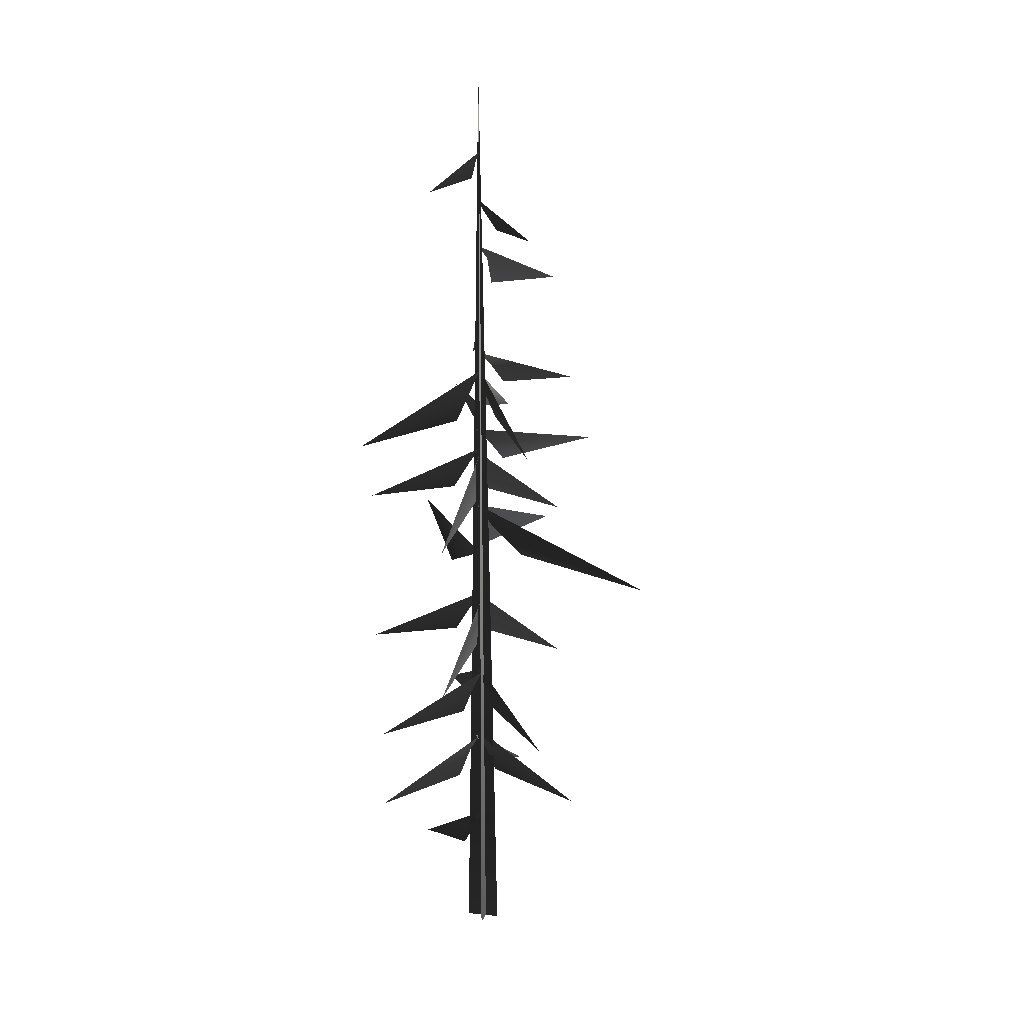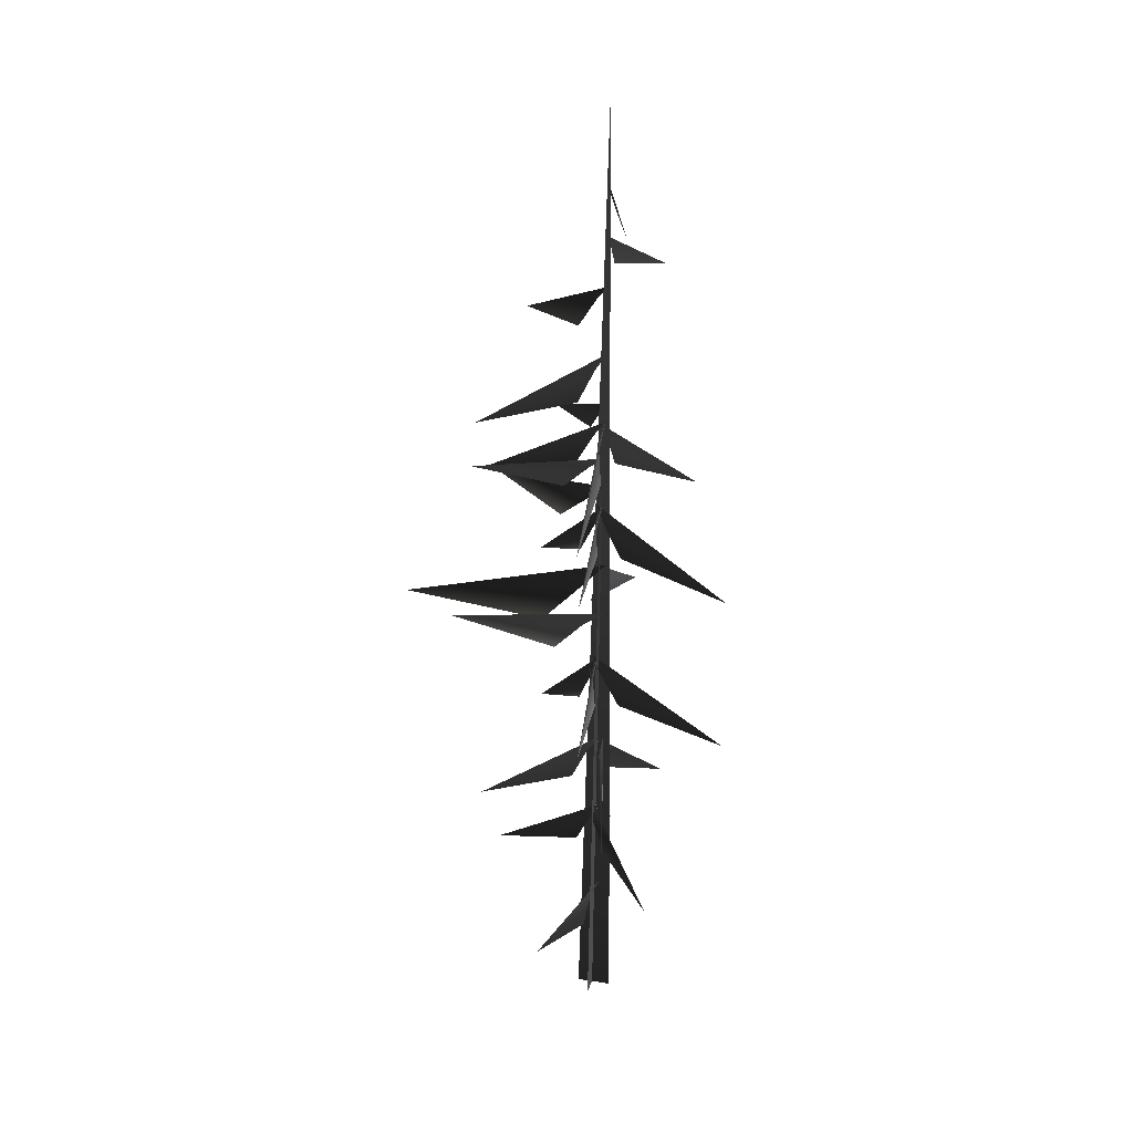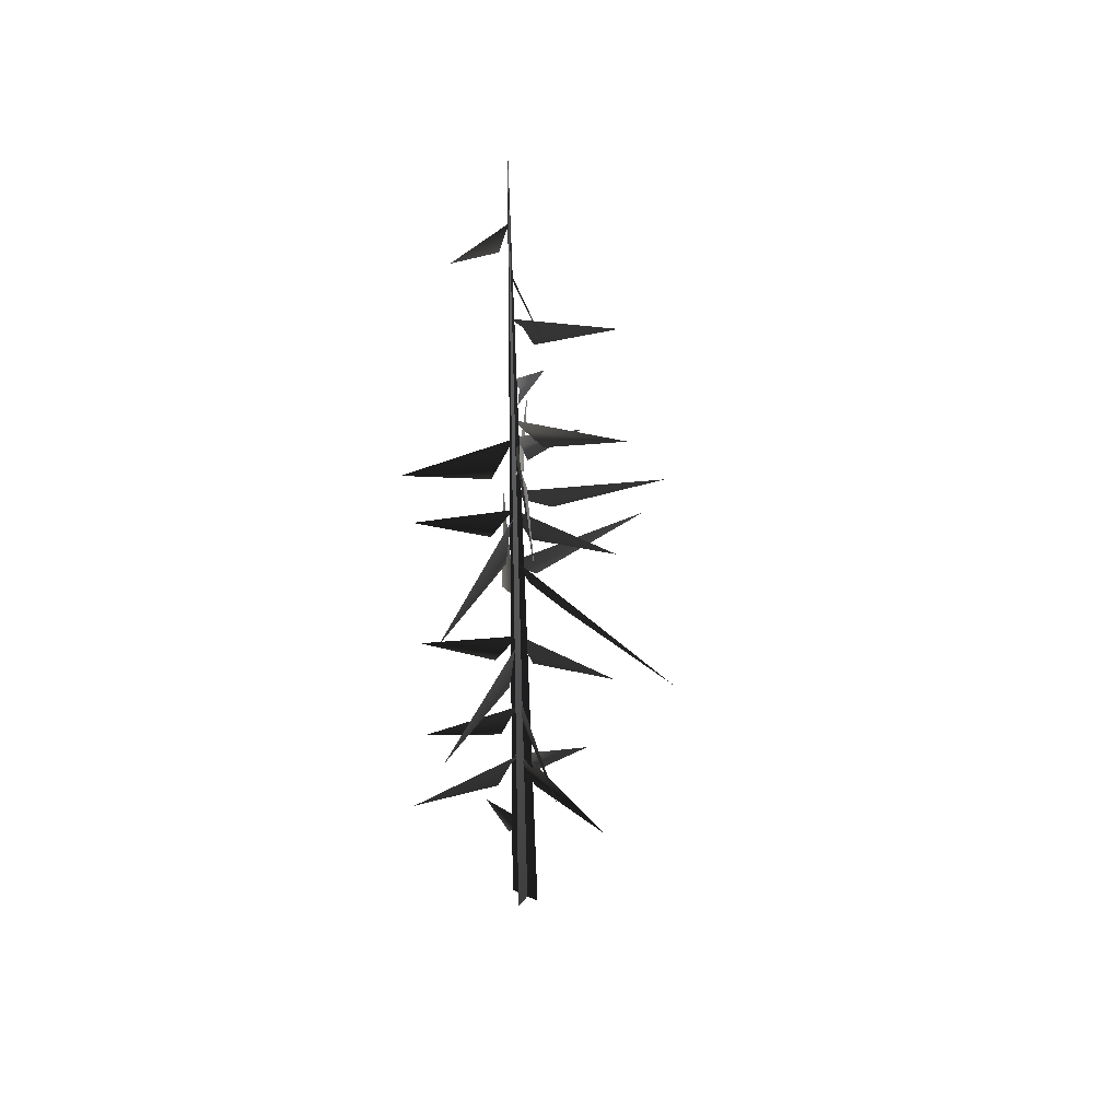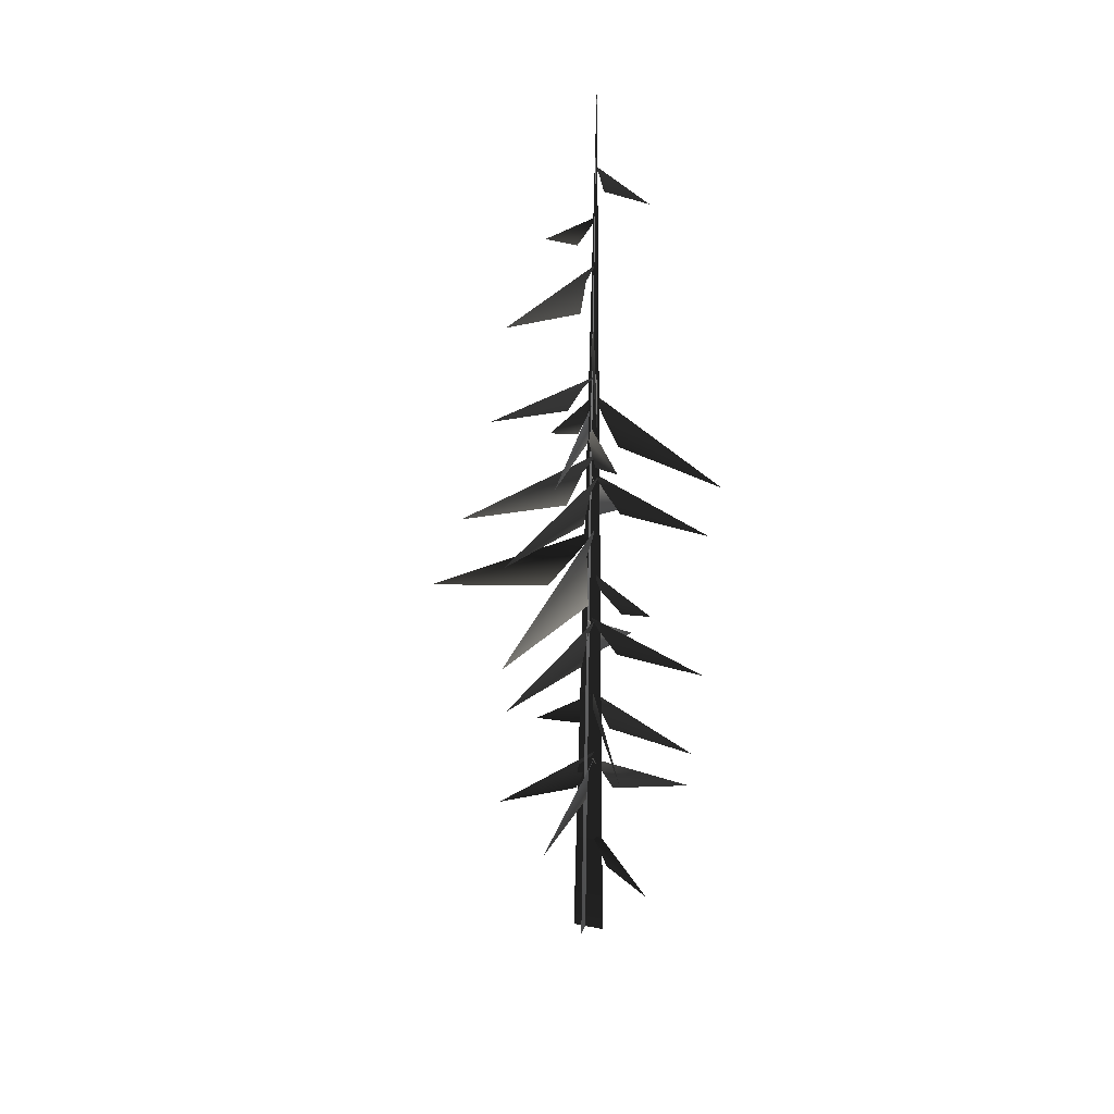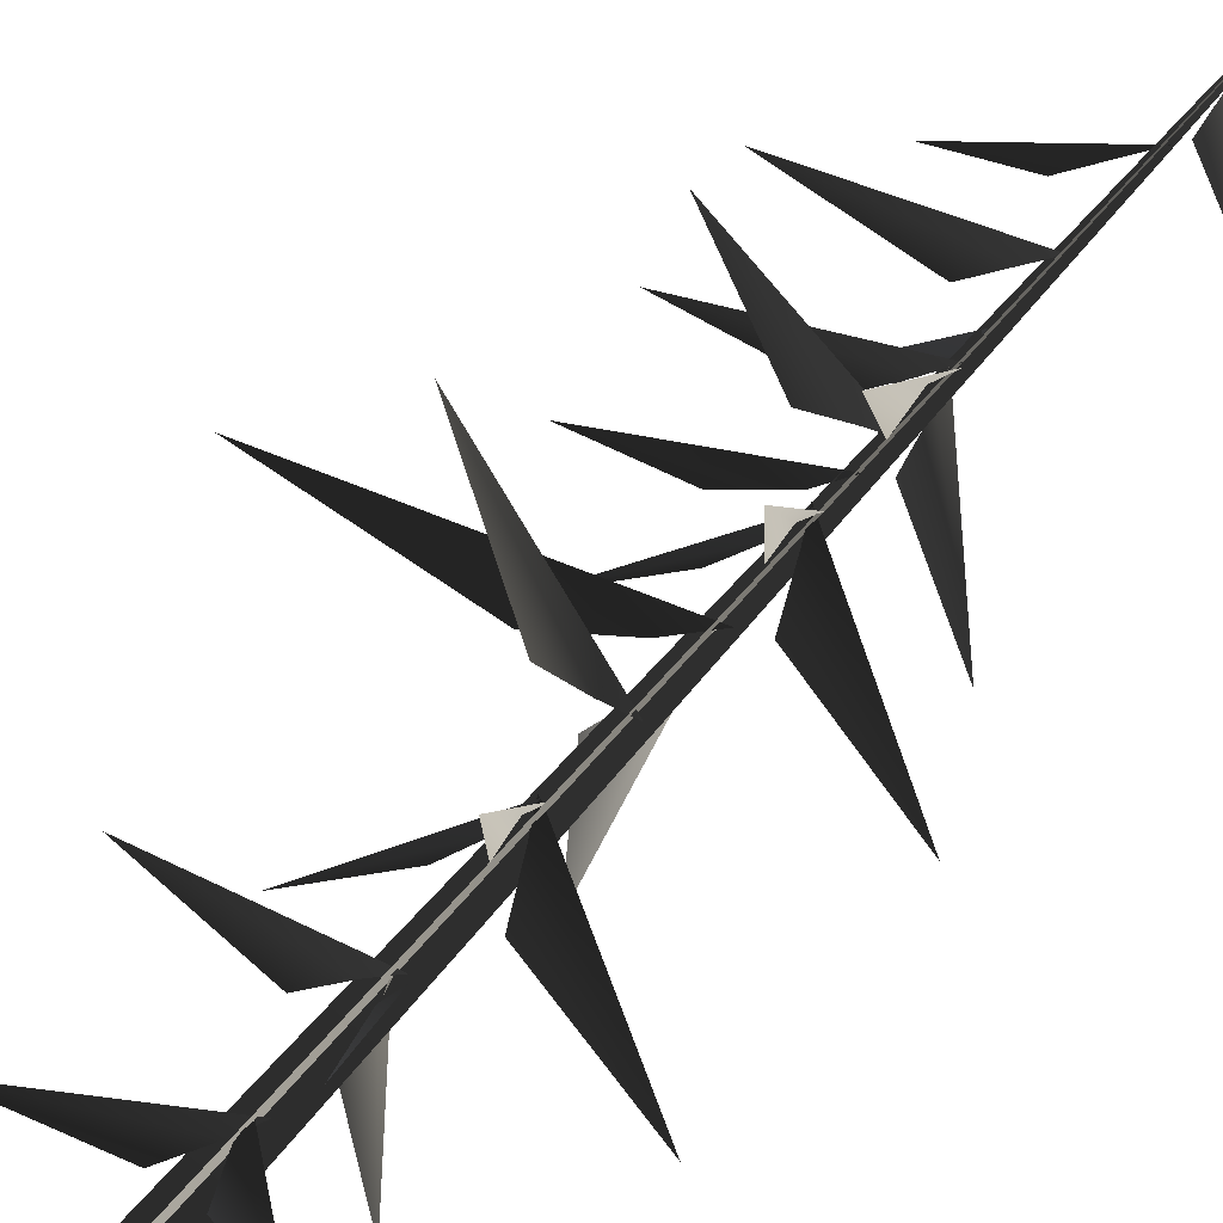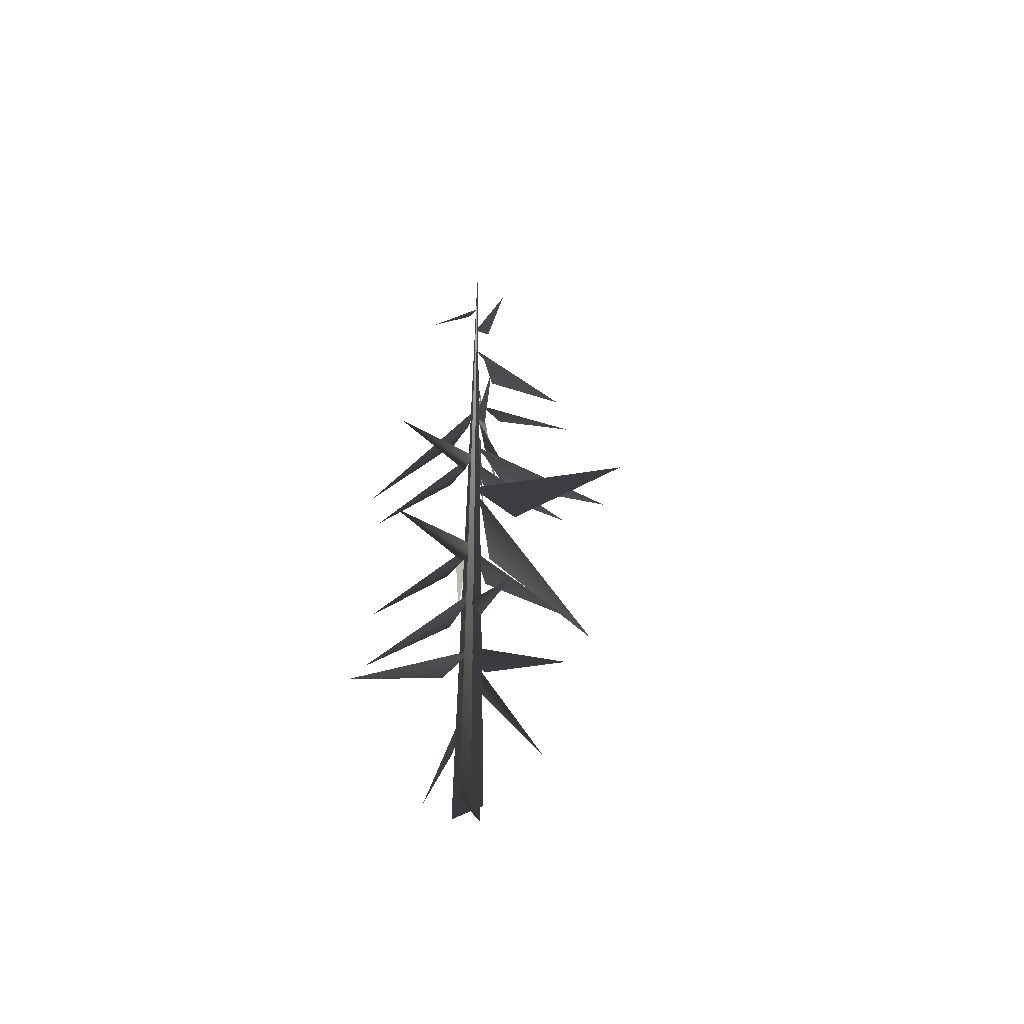
<metadata>
{"format":"obj","ext":"obj","renderer":"f3d","projection":"perspective","resolution":1024,"background":"white","views":[{"elev":13.3,"azim":105.9,"up":"+Y"},{"elev":22.5,"azim":16.8,"up":"+Y"},{"elev":37.0,"azim":123.8,"up":"+Y"},{"elev":24.7,"azim":-70.0,"up":"+Y"},{"elev":66.9,"azim":40.0,"up":"+Z"},{"elev":-53.1,"azim":123.3,"up":"+Y"}]}
</metadata>
<code>
v -0.9886 1.87 2.022
v -0.04145 2.739 0.192
v 0.1754 3.133 -0.009899
v -0.1296 2.017 0.5884
v 0.06089 5.014 0.3299
v -0.04061 5.411 0.05559
v 1.981 3.837 2.32
v 0.4006 4.296 0.5632
v 0.05846 5.162 -0.07769
v -0.01362 5.603 0.1318
v -0.2755 3.566 -2.602
v -0.09598 4.395 -0.3496
v -0.1546 7.074 0.1253
v 0.1511 7.447 0.02076
v -2.566 6.258 1.723
v -0.4861 6.428 0.5231
v 0.1438 6.999 -0.09008
v -0.007073 7.391 0.02217
v 1.259 5.592 -2.036
v 0.1634 6.329 -0.3765
v -0.1149 9.199 -0.0392
v -0.01335 9.653 0.1231
v -2.01 7.555 -1.693
v -0.4601 8.447 -0.08304
v -0.007215 9.327 0.278
v 0.04389 9.717 -0.01884
v 0.4094 8.302 3.072
v 0.1829 8.64 0.7
v -0.04145 2.739 0.192
v -0.9886 1.87 2.022
v 0.1754 3.133 -0.009899
v -0.1296 2.017 0.5884
v 0.06089 5.014 0.3299
v 1.981 3.837 2.32
v -0.04061 5.411 0.05559
v 0.4006 4.296 0.5632
v 0.05846 5.162 -0.07769
v -0.2755 3.566 -2.602
v -0.01362 5.603 0.1318
v -0.09598 4.395 -0.3496
v -0.1546 7.074 0.1253
v -2.566 6.258 1.723
v 0.1511 7.447 0.02076
v -0.4861 6.428 0.5231
v 0.1438 6.999 -0.09008
v 1.259 5.592 -2.036
v -0.007073 7.391 0.02217
v 0.1634 6.329 -0.3765
v -0.1149 9.199 -0.0392
v -2.01 7.555 -1.693
v -0.01335 9.653 0.1231
v -0.4601 8.447 -0.08304
v -0.007215 9.327 0.278
v 0.4094 8.302 3.072
v 0.04389 9.717 -0.01884
v 0.1829 8.64 0.7
v -0.7609 10.36 1.125
v -2.972 11.57 2.59
v -0.2411 10.71 0.3411
v 0.2146 10.93 0.02163
v -0.7609 10.36 1.125
v -0.2411 10.71 0.3411
v -2.972 11.57 2.59
v 0.2146 10.93 0.02163
v -0.09564 5.062 0.025
v 0.1387 5.473 0.1636
v -2.79 3.783 -0.3425
v -0.485 4.333 0.07775
v 0.1549 6.976 0.1773
v 0.1947 7.401 -0.06911
v 0.94 5.513 2.682
v 0.3416 6.221 0.4609
v 0.1577 9.23 0.07542
v -0.1368 9.724 -0.05382
v 3.393 7.664 0.08665
v 0.6009 8.352 -0.04501
v -0.09564 5.062 0.025
v -2.79 3.783 -0.3425
v 0.1387 5.473 0.1636
v -0.485 4.333 0.07775
v 0.1549 6.976 0.1773
v 0.94 5.513 2.682
v 0.1947 7.401 -0.06911
v 0.3416 6.221 0.4609
v 0.1577 9.23 0.07542
v 3.393 7.664 0.08665
v -0.1368 9.724 -0.05382
v 0.6009 8.352 -0.04501
v -0.4775 10.74 -1.029
v -0.1793 10.04 -4.581
v 0.05302 11.64 -0.3431
v 0.1226 12.25 0.07052
v -0.4775 10.74 -1.029
v 0.05302 11.64 -0.3431
v -0.1793 10.04 -4.581
v 0.1226 12.25 0.07052
v -0.3181 11.67 -0.008459
v 0.2609 12.28 0.04632
v -5.331 10.71 -0.4644
v -1.314 10.75 0.3802
v -0.3181 11.67 -0.008459
v -5.331 10.71 -0.4644
v 0.2609 12.28 0.04632
v -1.314 10.75 0.3802
v 0.02407 16.23 -0.2524
v 0.1419 16.53 0.03858
v -1.716 15.67 -2.117
v -0.3265 15.68 -0.5526
v -0.07611 17.31 -0.02762
v 0.2187 17.75 -0.05021
v -2.79 16.08 1.094
v -0.4231 16.57 0.2763
v 0.02407 16.23 -0.2524
v -1.716 15.67 -2.117
v 0.1419 16.53 0.03858
v -0.3265 15.68 -0.5526
v -0.07611 17.31 -0.02762
v -2.79 16.08 1.094
v 0.2187 17.75 -0.05021
v -0.4231 16.57 0.2763
v -0.2025 13.99 -0.1765
v 0.1883 14.4 0.09288
v -3.364 13.65 -2.273
v -1.038 13.37 -0.3173
v -0.2025 13.99 -0.1765
v -3.364 13.65 -2.273
v 0.1883 14.4 0.09288
v -1.038 13.37 -0.3173
v -0.06773 19.07 -0.1653
v 0.2589 19.42 -0.02303
v -2.255 18.39 -1.456
v -0.5306 18.37 -0.1466
v -0.06773 19.07 -0.1653
v -2.255 18.39 -1.456
v 0.2589 19.42 -0.02303
v -0.5306 18.37 -0.1466
v -0.1596 14.86 -0.03273
v 0.2876 15.06 -0.1312
v -2.729 15.14 1.599
v -0.7542 14.4 0.3555
v -0.1596 14.86 -0.03273
v -2.729 15.14 1.599
v 0.2876 15.06 -0.1312
v -0.7542 14.4 0.3555
v -0.04376 13.34 -0.01564
v 0.08036 13.79 0.1508
v -2.022 11.81 -1.679
v -0.4253 12.61 -0.06563
v 0.07097 13.46 0.3024
v 0.1403 13.85 0.009248
v 0.445 12.39 3.085
v 0.2286 12.77 0.7171
v -0.04376 13.34 -0.01564
v -2.022 11.81 -1.679
v 0.08036 13.79 0.1508
v -0.4253 12.61 -0.06563
v 0.07097 13.46 0.3024
v 0.445 12.39 3.085
v 0.1403 13.85 0.009248
v 0.2286 12.77 0.7171
v 0.2303 13.36 0.09836
v -0.03993 13.87 -0.02507
v 3.385 11.64 0.08359
v 0.6298 12.46 -0.03207
v 0.2303 13.36 0.09836
v 3.385 11.64 0.08359
v -0.03993 13.87 -0.02507
v 0.6298 12.46 -0.03207
v 0.2361 15.54 -0.1274
v 0.05769 15.98 -0.0212
v 2.096 14 -1.922
v 0.3254 14.8 -0.5017
v -0.09215 15.66 -0.04628
v 0.1922 16.05 0.05308
v -2.899 14.58 0.03675
v -0.521 14.96 0.0674
v 0.2361 15.54 -0.1274
v 2.096 14 -1.922
v 0.05769 15.98 -0.0212
v 0.3254 14.8 -0.5017
v -0.09215 15.66 -0.04628
v -2.899 14.58 0.03675
v 0.1922 16.05 0.05308
v -0.521 14.96 0.0674
v 0.1049 15.53 0.2382
v 0.1982 16.04 -0.04255
v 0.4747 13.79 3.365
v 0.2773 14.63 0.6169
v 0.1049 15.53 0.2382
v 0.4747 13.79 3.365
v 0.1982 16.04 -0.04255
v 0.2773 14.63 0.6169
v 0.2625 19.86 -0.5208
v 1.23 19.66 -1.722
v 0.2621 20.38 -0.1572
v 0.1858 20.67 0.03212
v 0.2625 19.86 -0.5208
v 0.2621 20.38 -0.1572
v 1.23 19.66 -1.722
v 0.1858 20.67 0.03212
v 0.4766 21.23 0.09621
v 1.006 20.87 1.111
v 0.2918 21.67 0.03163
v 0.2209 21.93 -0.05454
v 0.4766 21.23 0.09621
v 0.2918 21.67 0.03163
v 1.006 20.87 1.111
v 0.2209 21.93 -0.05454
v -0.08018 -0.2054 -0.4107
v 0.2618 23.89 -0.03481
v -0.04634 -0.2107 0.4553
v 0.412 -0.2054 -0.07356
v 0.2618 23.89 -0.03481
v -0.4545 -0.2107 -0.05368
v -0.08018 -0.2054 -0.4107
v -0.04634 -0.2107 0.4553
v 0.2618 23.89 -0.03481
v 0.412 -0.2054 -0.07356
v -0.4545 -0.2107 -0.05368
v 0.2618 23.89 -0.03481
g MEP_Con_01_h_LOD_01(Clone)_11890_305
f 1 3 2
f 4 1 2
f 5 7 6
f 8 7 5
f 9 11 10
f 12 11 9
f 13 15 14
f 16 15 13
f 17 19 18
f 20 19 17
f 21 23 22
f 24 23 21
f 25 27 26
f 28 27 25
f 29 31 30
f 32 29 30
f 33 35 34
f 36 33 34
f 37 39 38
f 40 37 38
f 41 43 42
f 44 41 42
f 45 47 46
f 48 45 46
f 49 51 50
f 52 49 50
f 53 55 54
f 56 53 54
f 57 59 58
f 59 60 58
f 61 63 62
f 62 63 64
f 65 67 66
f 68 67 65
f 69 71 70
f 72 71 69
f 73 75 74
f 76 75 73
f 77 79 78
f 80 77 78
f 81 83 82
f 84 81 82
f 85 87 86
f 88 85 86
f 89 91 90
f 91 92 90
f 93 95 94
f 94 95 96
f 97 99 98
f 100 99 97
f 101 103 102
f 104 101 102
f 105 107 106
f 108 107 105
f 109 111 110
f 112 111 109
f 113 115 114
f 116 113 114
f 117 119 118
f 120 117 118
f 121 123 122
f 124 123 121
f 125 127 126
f 128 125 126
f 129 131 130
f 132 131 129
f 133 135 134
f 136 133 134
f 137 139 138
f 140 139 137
f 141 143 142
f 144 141 142
f 145 147 146
f 148 147 145
f 149 151 150
f 152 151 149
f 153 155 154
f 156 153 154
f 157 159 158
f 160 157 158
f 161 163 162
f 164 163 161
f 165 167 166
f 168 165 166
f 169 171 170
f 172 171 169
f 173 175 174
f 176 175 173
f 177 179 178
f 180 177 178
f 181 183 182
f 184 181 182
f 185 187 186
f 188 187 185
f 189 191 190
f 192 189 190
f 193 195 194
f 195 196 194
f 197 199 198
f 198 199 200
f 201 203 202
f 203 204 202
f 205 207 206
f 206 207 208
f 209 211 210
f 212 214 213
f 215 217 216
f 218 220 219

</code>
